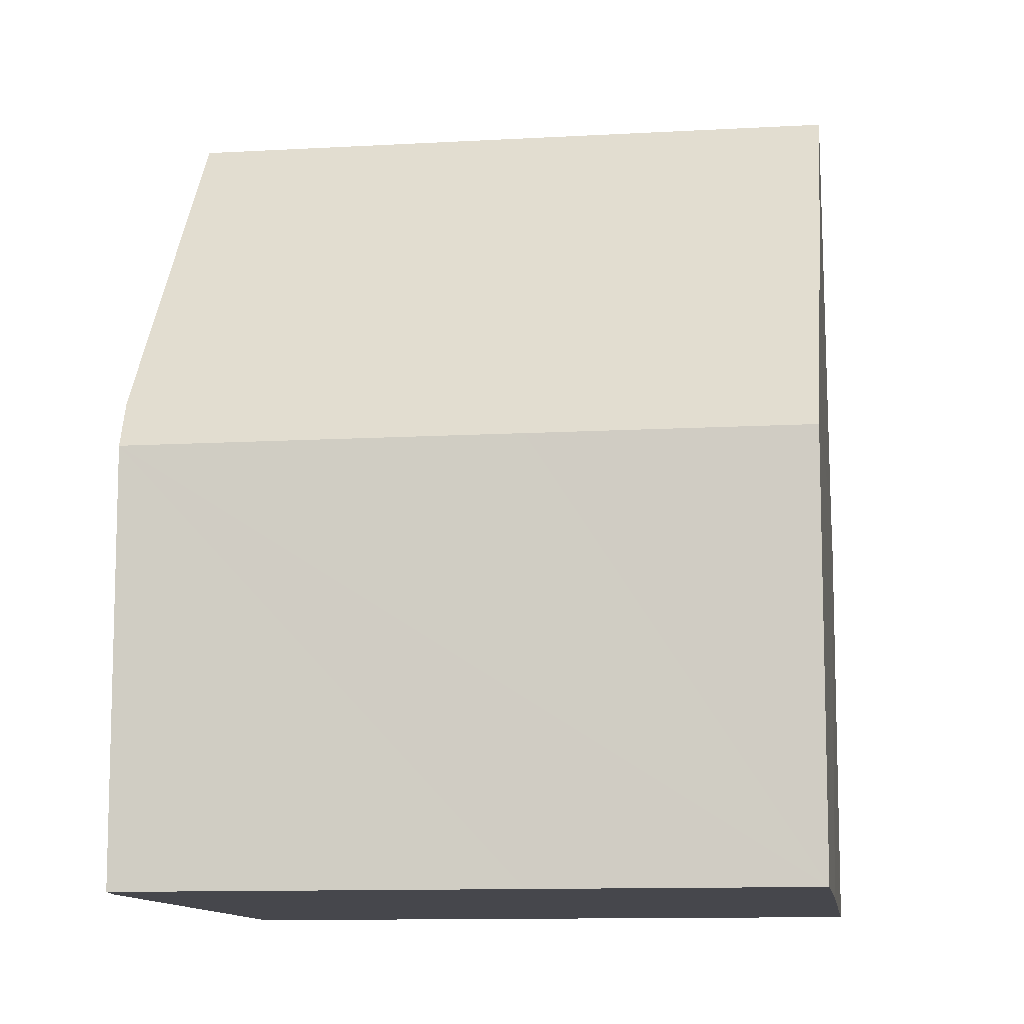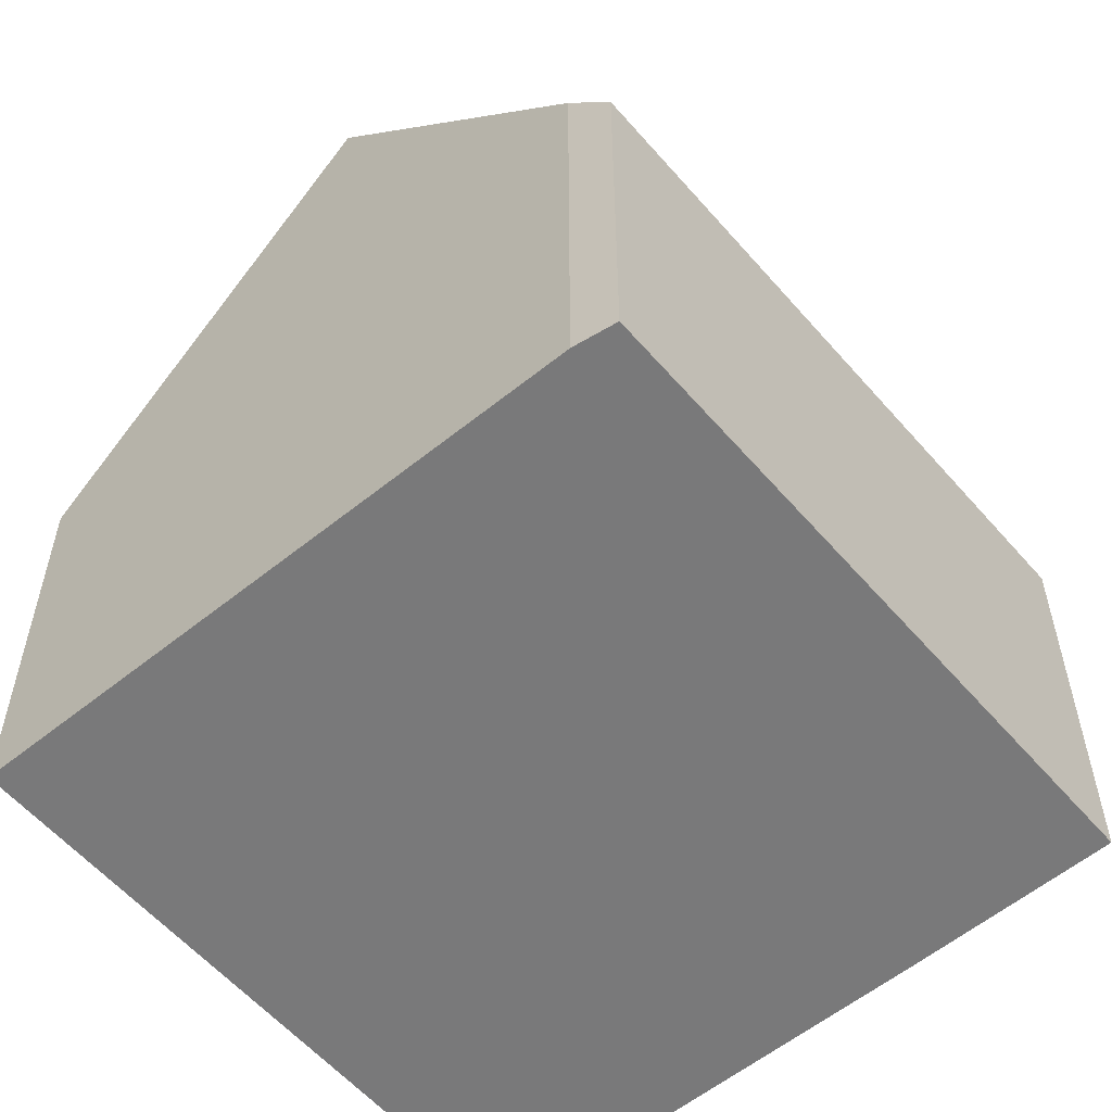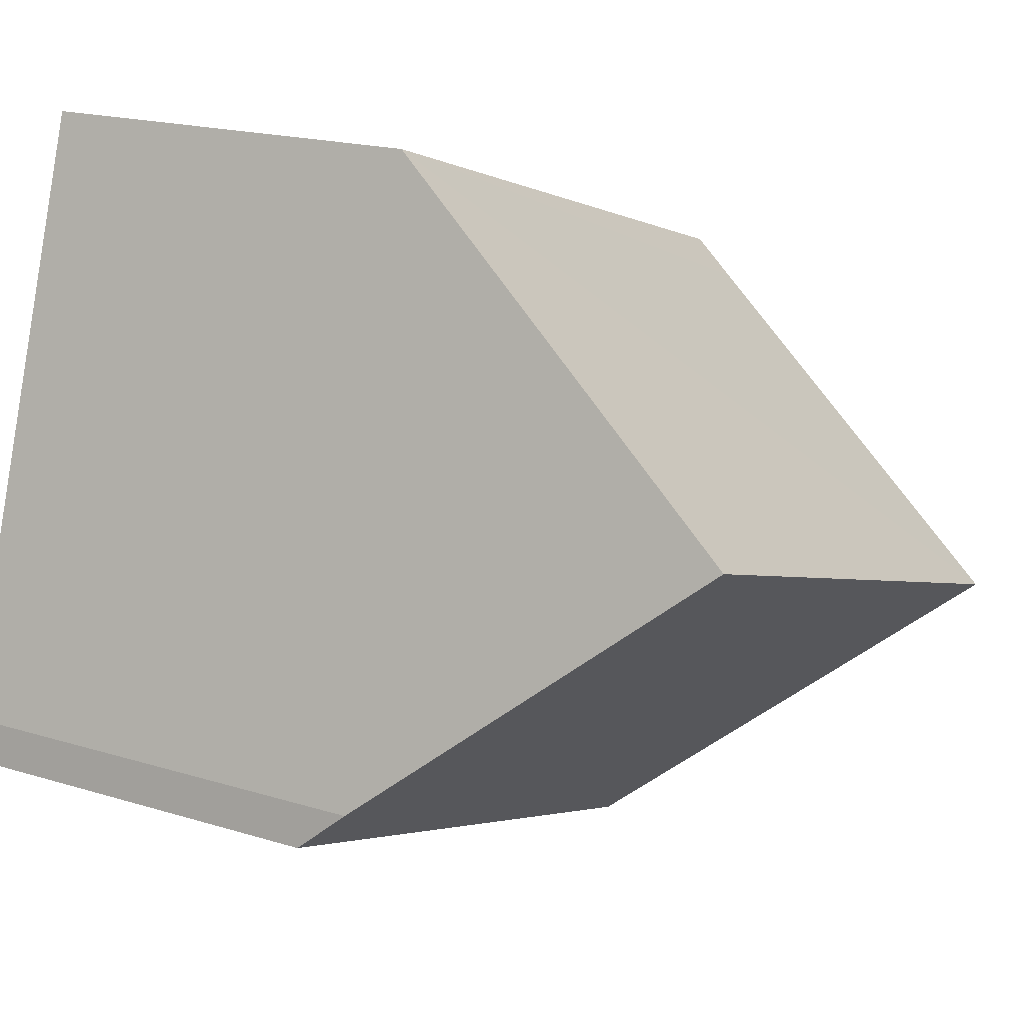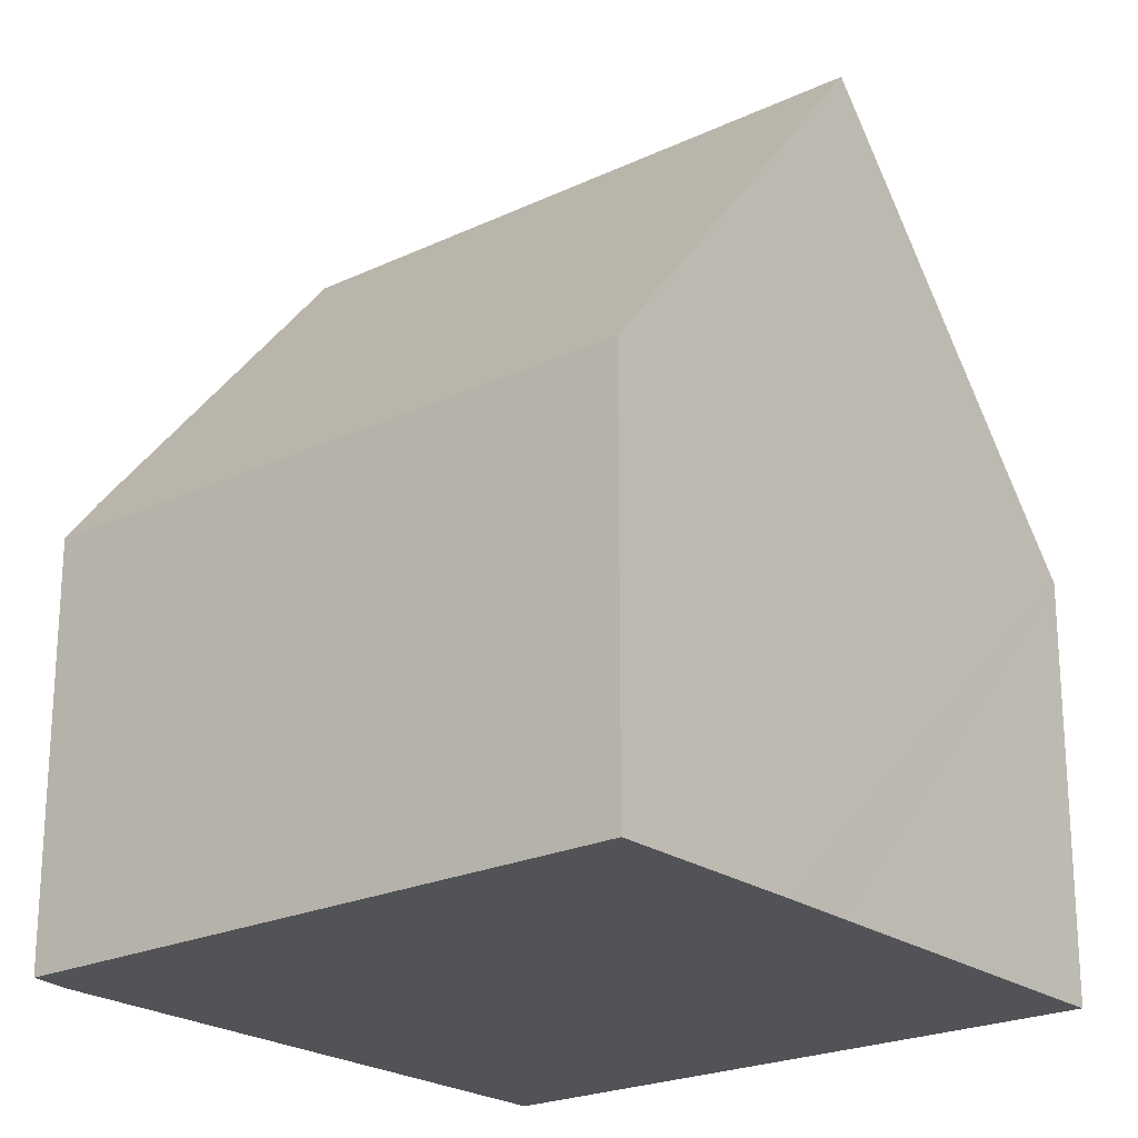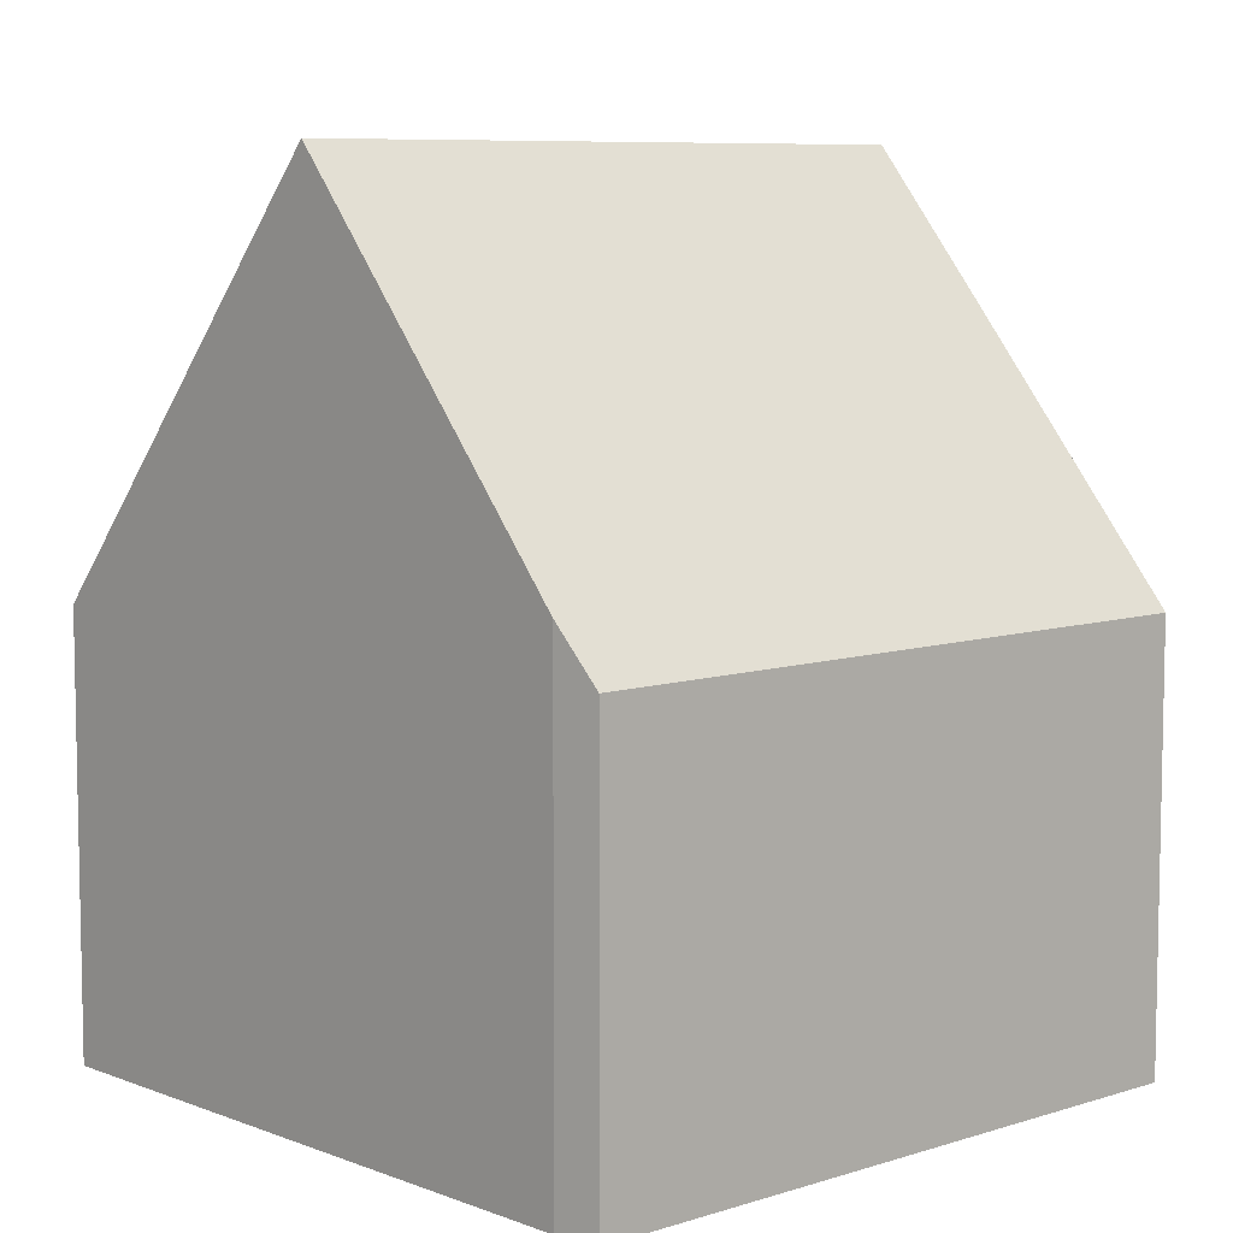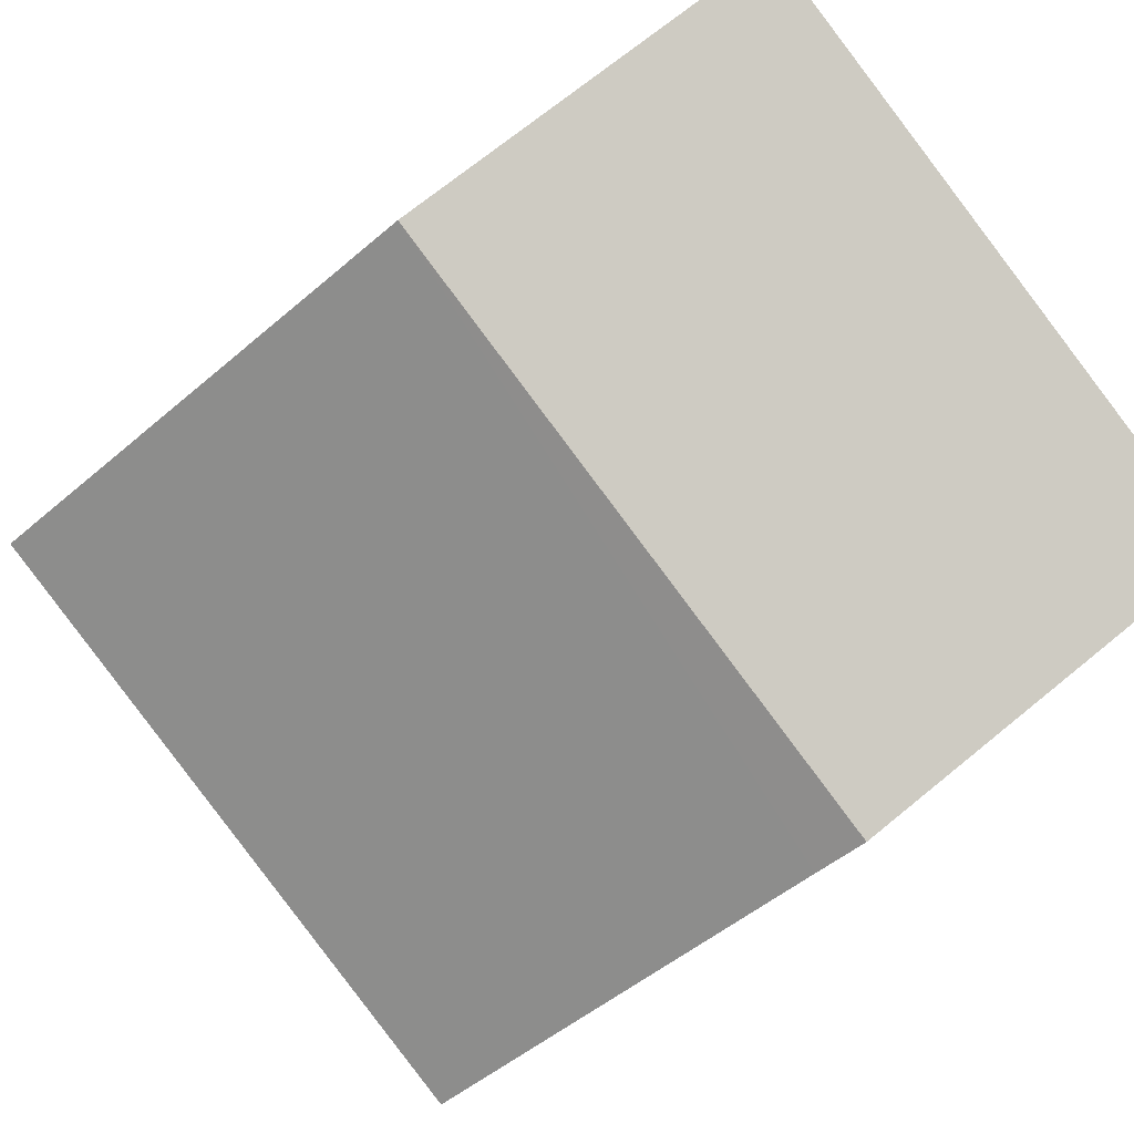
<metadata>
{"format":"obj","ext":"obj","renderer":"f3d","projection":"perspective","resolution":1024,"background":"white","views":[{"elev":-10.9,"azim":170.1,"up":"+Y"},{"elev":-57.8,"azim":112.4,"up":"+Y"},{"elev":18.3,"azim":121.0,"up":"+Z"},{"elev":-22.3,"azim":-158.6,"up":"+Y"},{"elev":7.7,"azim":119.8,"up":"+Y"},{"elev":70.9,"azim":-129.3,"up":"+Z"}]}
</metadata>
<code>
v  1.911 9.155 -6.049
v  6.327 5.693 -7.687
v  2.815 5.693 -8.829
v  11.33 5.692 -6.06
v  11.24 6.394 -5.468
v  10.02 11.18 -1.614
v  1.59 10.42 -5.029
v  1.397 11.18 -4.418
v  8.625 5.693 2.805
v  0.159 6.301 -0.488
v  0 5.693 3.486e-16
v  2.815 5.406e-16 -8.829
v  1.911 3.704e-16 -6.049
v  1.59 3.079e-16 -5.029
v  0.159 2.988e-17 -0.488
v  0 0 0
v  1.397 2.705e-16 -4.418
v  8.625 -1.718e-16 2.805
v  10.02 9.883e-17 -1.614
v  11.24 3.348e-16 -5.468
v  11.33 3.711e-16 -6.06
v  6.327 4.707e-16 -7.687
g defaultobject
f 1 2 3
f 2 1 4
f 4 1 5
f 5 1 6
f 6 1 7
f 6 7 8
f 9 10 11
f 10 9 8
f 8 9 6
f 7 10 8
f 10 7 1
f 10 1 3
f 10 3 12
f 10 12 13
f 10 13 11
f 11 13 14
f 11 14 15
f 11 15 16
f 15 14 17
f 16 9 11
f 9 16 18
f 9 5 6
f 5 9 18
f 5 18 19
f 5 19 20
f 20 4 5
f 4 20 21
f 2 12 3
f 12 2 4
f 12 4 22
f 22 4 21
f 16 19 18
f 19 16 20
f 20 16 21
f 21 16 22
f 22 16 15
f 15 12 22
f 12 15 17
f 12 17 14
f 12 14 13

</code>
